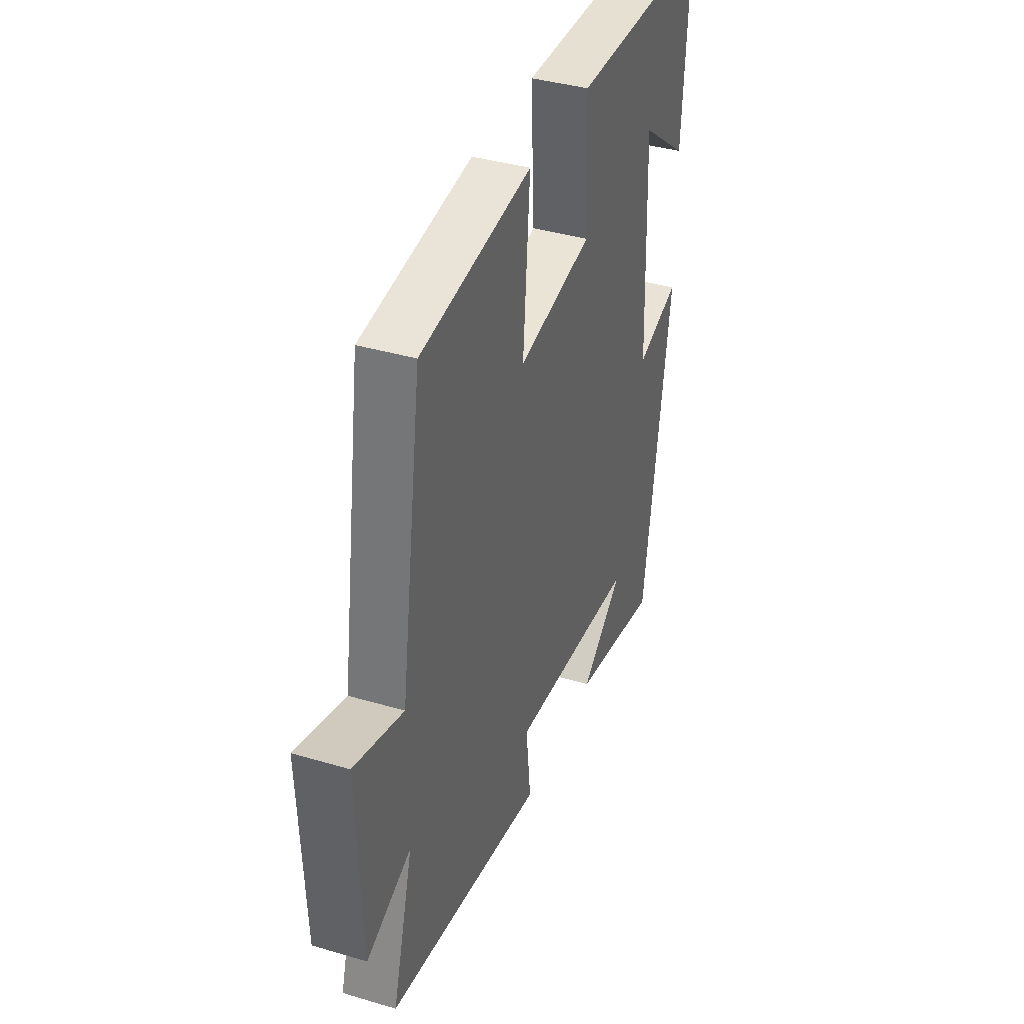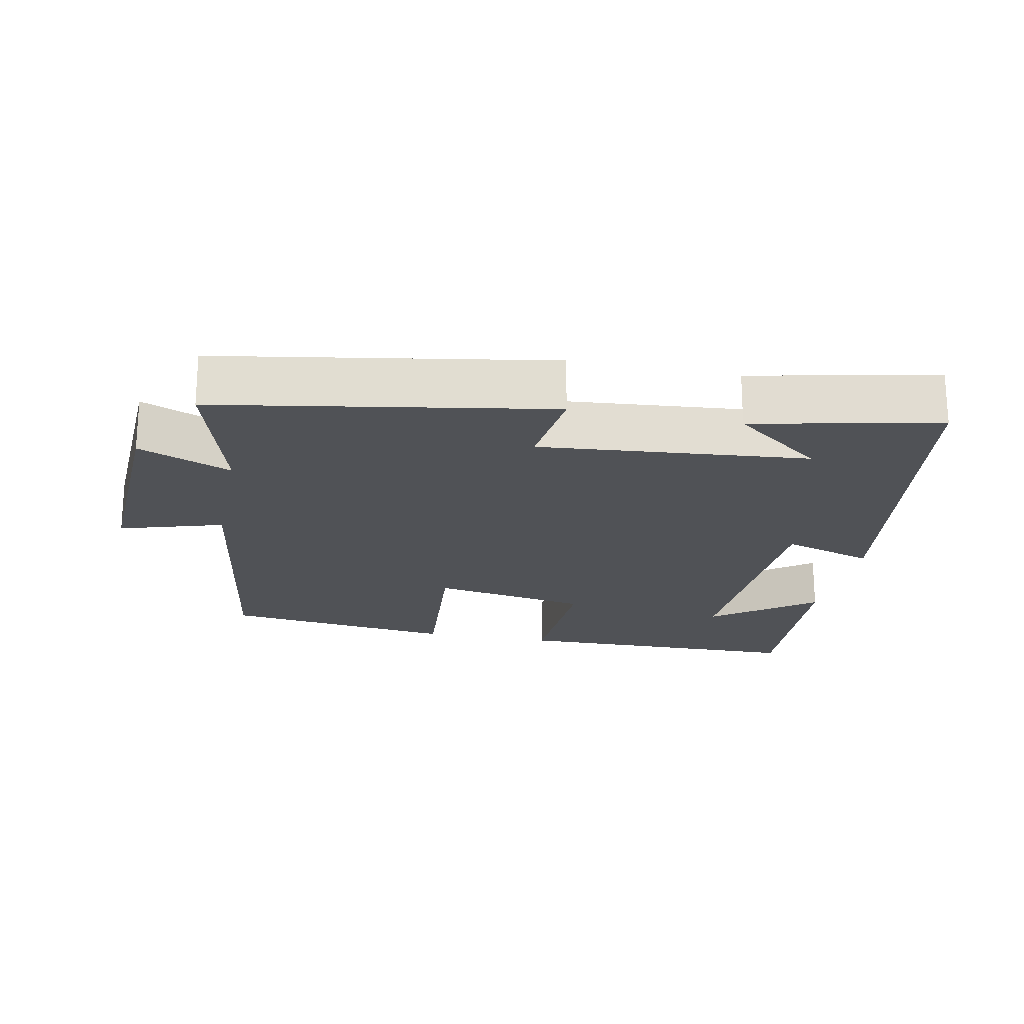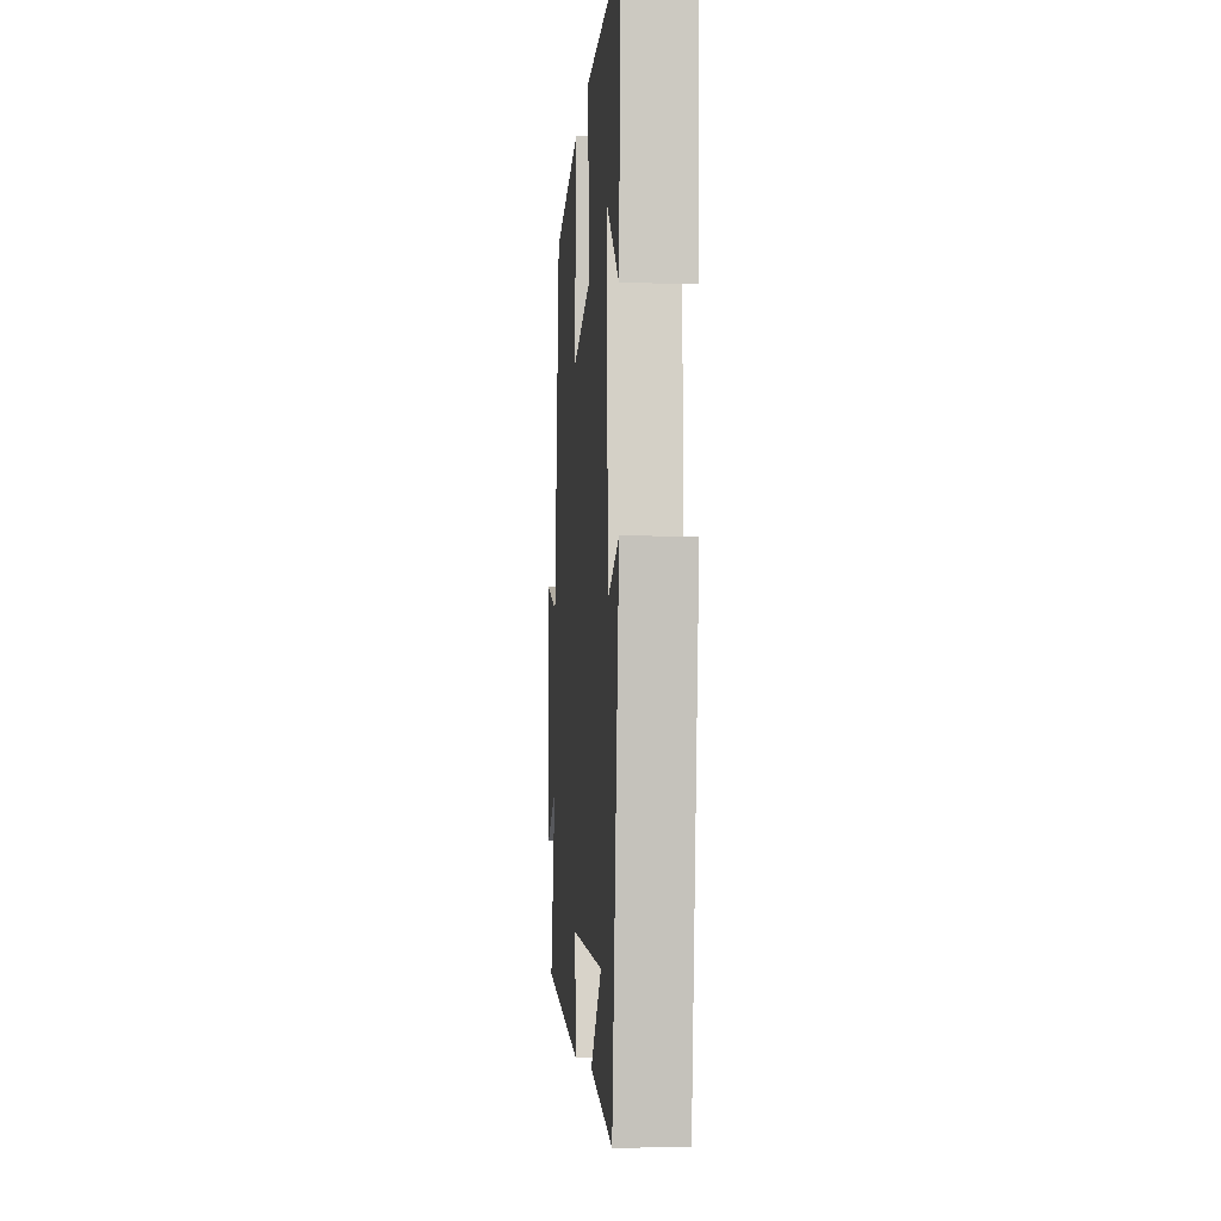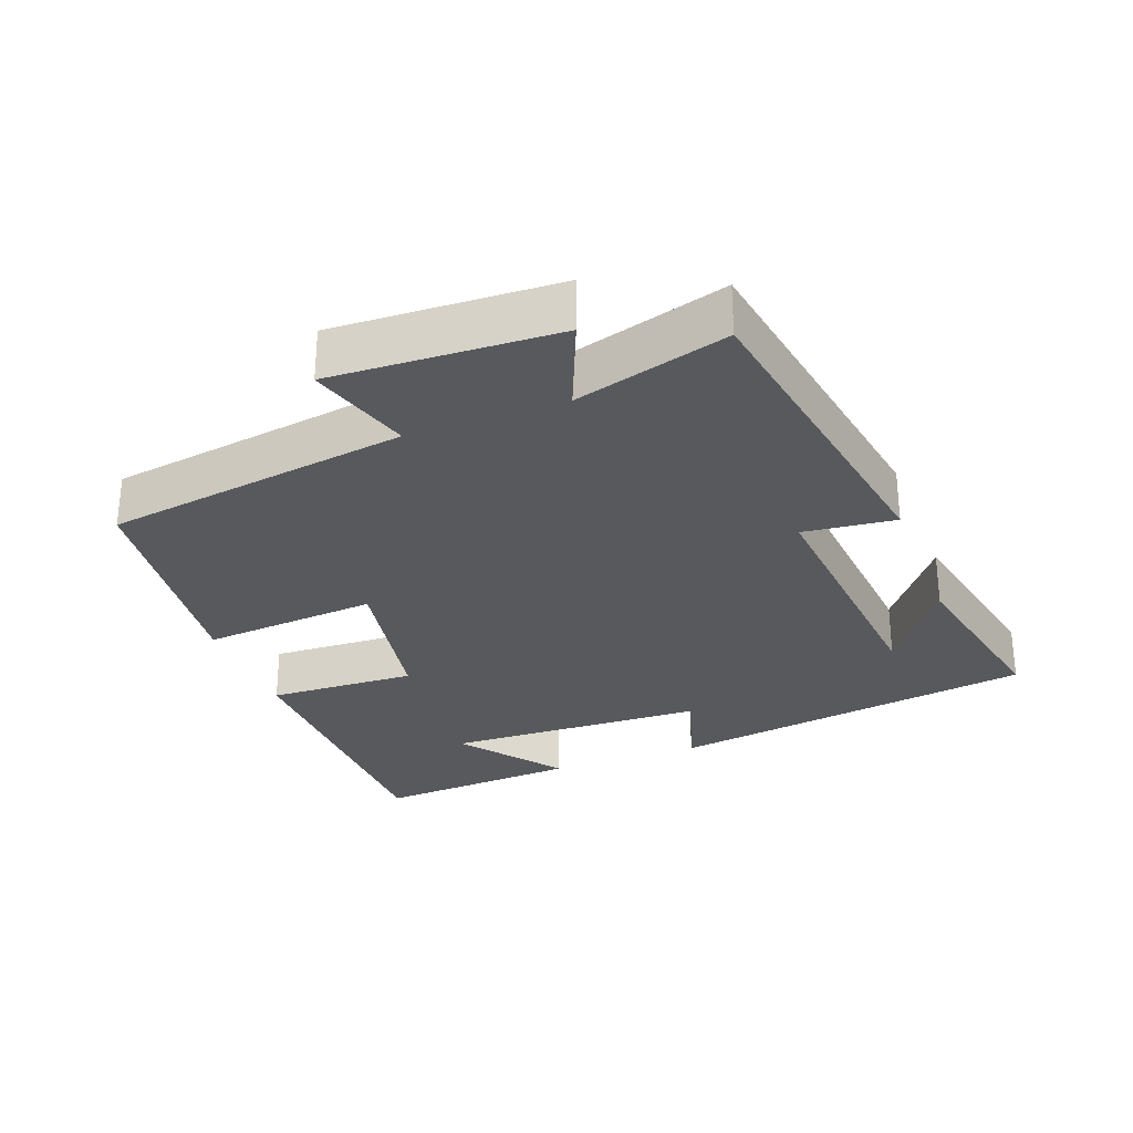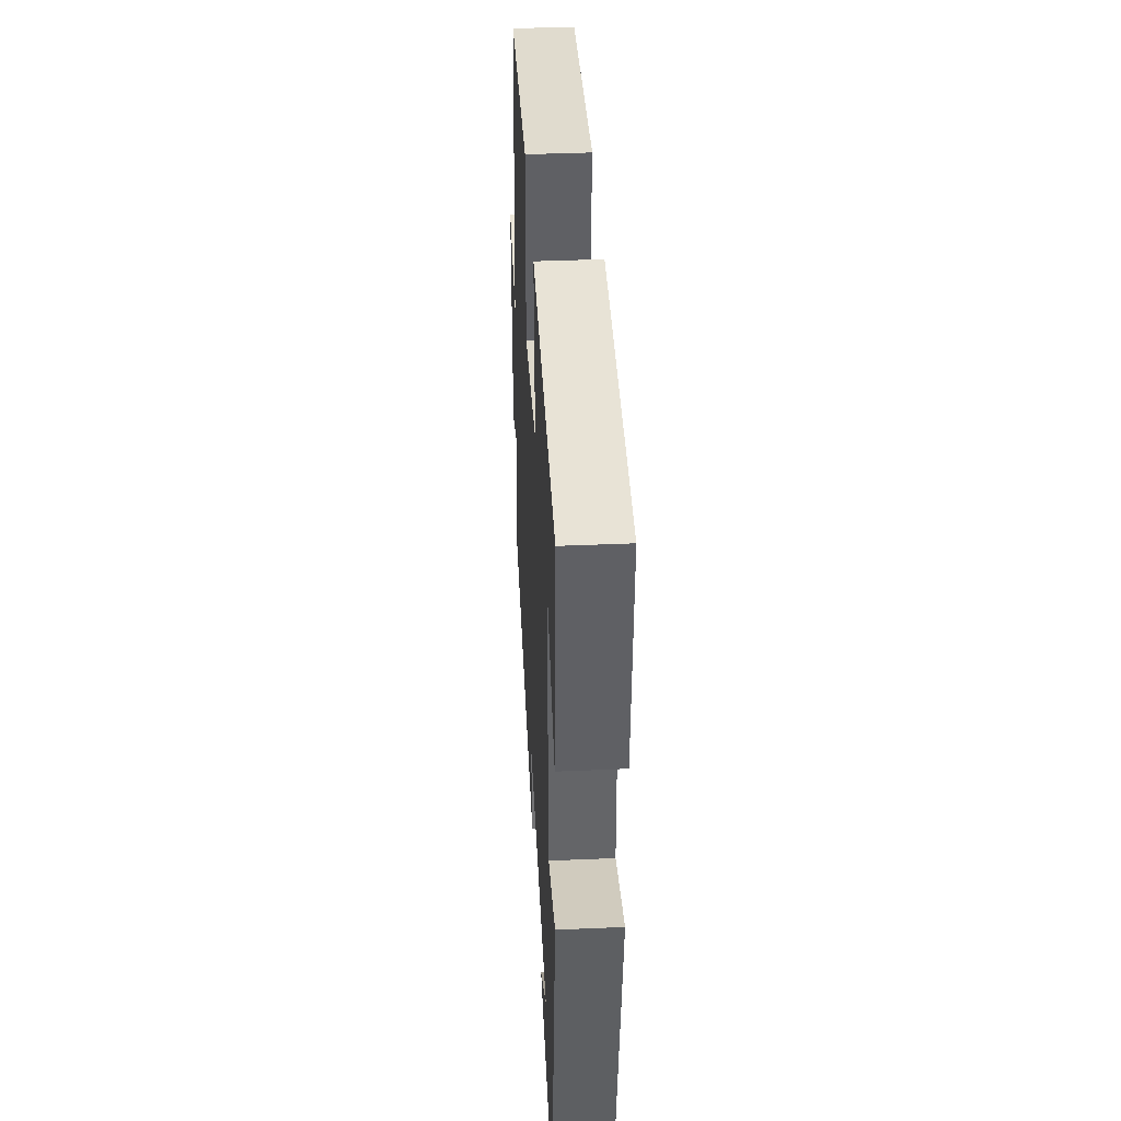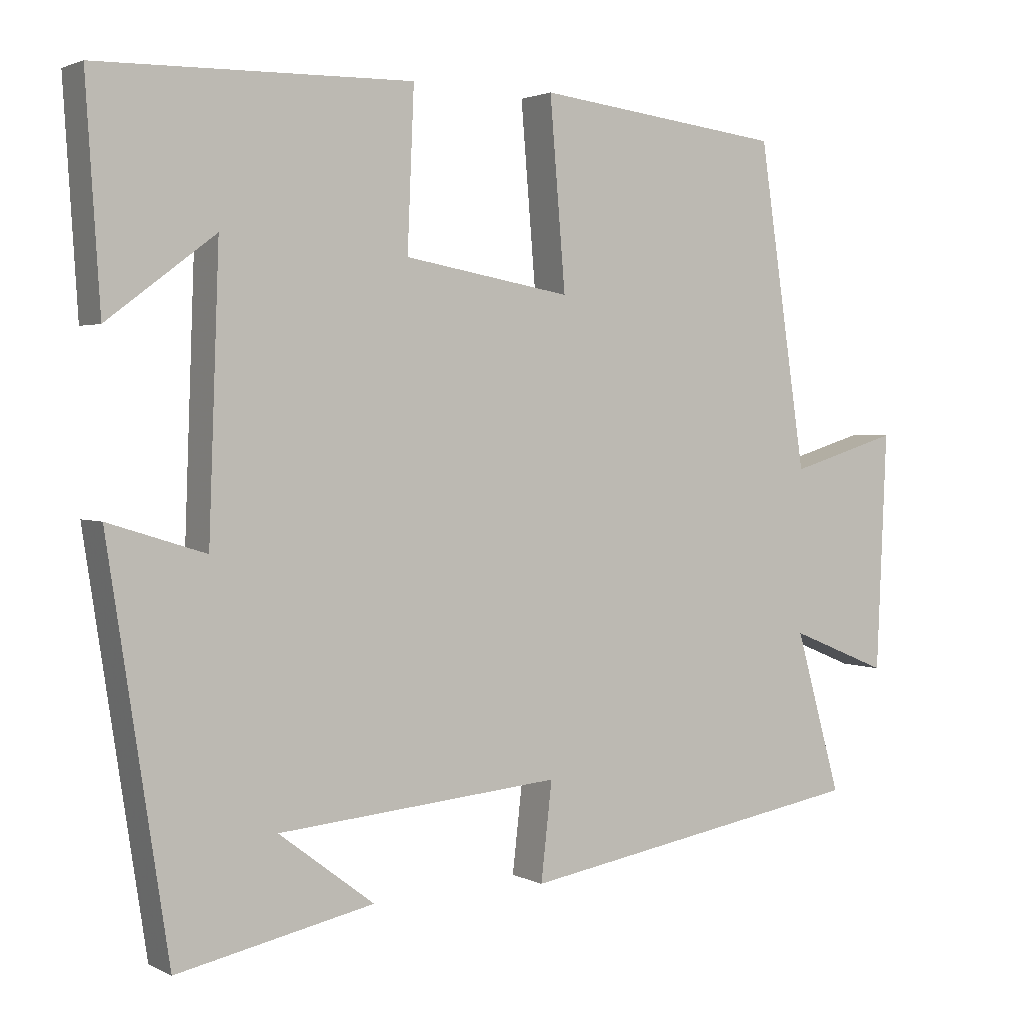
<metadata>
{"format":"obj","ext":"obj","renderer":"f3d","projection":"perspective","resolution":1024,"background":"white","views":[{"elev":38.5,"azim":110.5,"up":"+Z"},{"elev":-20.9,"azim":168.6,"up":"+Y"},{"elev":-6.4,"azim":-94.3,"up":"+Z"},{"elev":-29.1,"azim":110.7,"up":"+Y"},{"elev":40.8,"azim":-93.0,"up":"+Z"},{"elev":2.3,"azim":-31.2,"up":"+Z"}]}
</metadata>
<code>
v 0.562 0.07 -0.419
v 0.087 0.07 -0.5
v 0.102 0.07 -0.368
v -0.282 0.07 -0.402
v -0.153 0.07 -0.5
v -0.419 0.07 -0.556
v -0.5 0.07 -0.026
v -0.369 0.07 -0.067
v -0.355 0.07 0.307
v -0.5 0.07 0.198
v -0.519 0.07 0.493
v -0.096 0.07 0.5
v -0.105 0.07 0.287
v 0.121 0.07 0.247
v 0.1 0.07 0.5
v 0.435 0.07 0.459
v 0.5 0.07 0.022
v 0.648 0.07 0.067
v 0.634 0.07 -0.255
v 0.5 0.07 -0.2
v 0.562 0 -0.419
v 0.087 0 -0.5
v 0.102 0 -0.368
v -0.282 0 -0.402
v -0.153 0 -0.5
v -0.419 0 -0.556
v -0.5 0 -0.026
v -0.369 0 -0.067
v -0.355 0 0.307
v -0.5 0 0.198
v -0.519 0 0.493
v -0.096 0 0.5
v -0.105 0 0.287
v 0.121 0 0.247
v 0.1 0 0.5
v 0.435 0 0.459
v 0.5 0 0.022
v 0.648 0 0.067
v 0.634 0 -0.255
v 0.5 0 -0.2
f 17 18 19 20
f 16 17 20
f 15 16 20
f 14 15 20
f 13 14 20 1
f 11 12 13
f 9 10 11
f 9 11 13 1
f 6 7 8
f 4 5 6
f 4 6 8
f 3 4 8 9
f 1 2 3
f 1 3 9
f 40 39 38 37
f 40 37 36
f 40 36 35
f 40 35 34
f 21 40 34 33
f 33 32 31
f 31 30 29
f 21 33 31 29
f 28 27 26
f 26 25 24
f 28 26 24
f 29 28 24 23
f 23 22 21
f 29 23 21
f 1 21 22 2
f 2 22 23 3
f 3 23 24 4
f 4 24 25 5
f 5 25 26 6
f 6 26 27 7
f 7 27 28 8
f 8 28 29 9
f 9 29 30 10
f 10 30 31 11
f 11 31 32 12
f 12 32 33 13
f 13 33 34 14
f 14 34 35 15
f 15 35 36 16
f 16 36 37 17
f 17 37 38 18
f 18 38 39 19
f 19 39 40 20
f 20 40 21 1

</code>
